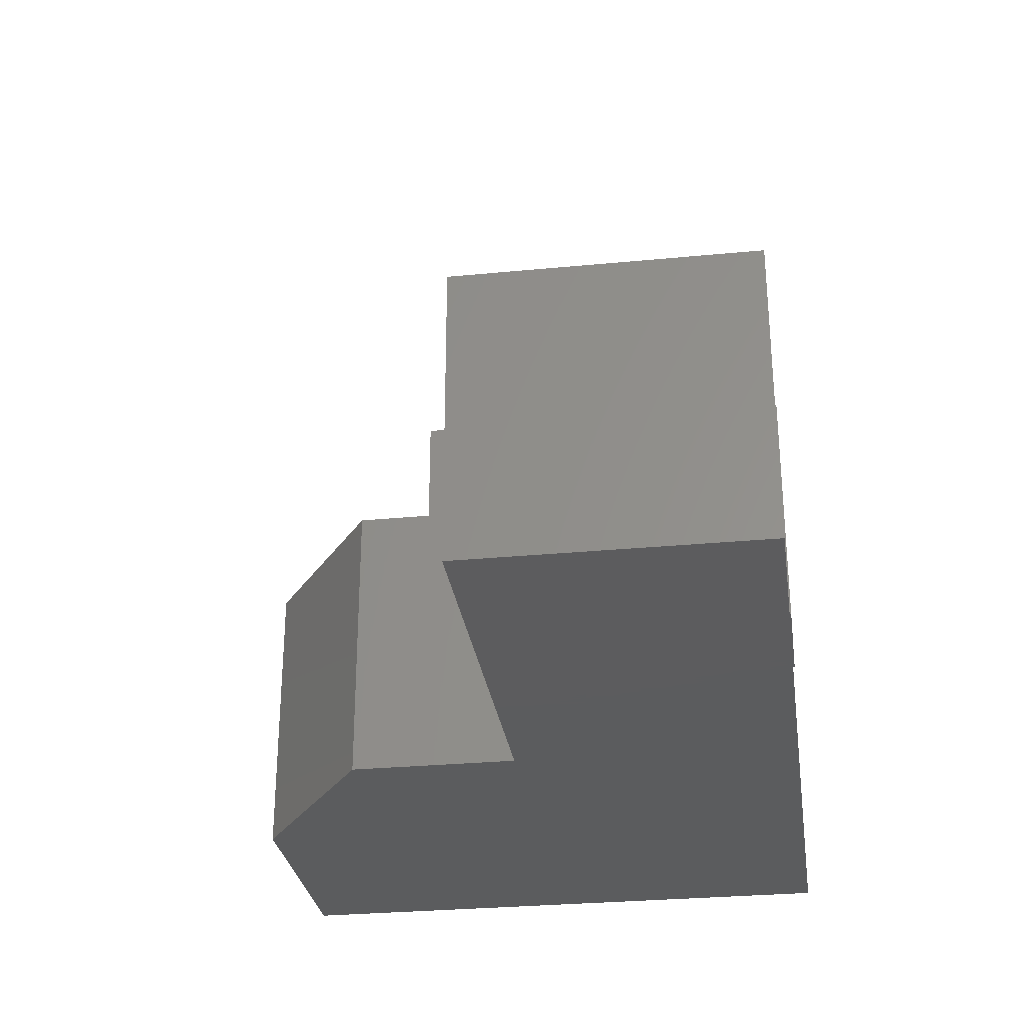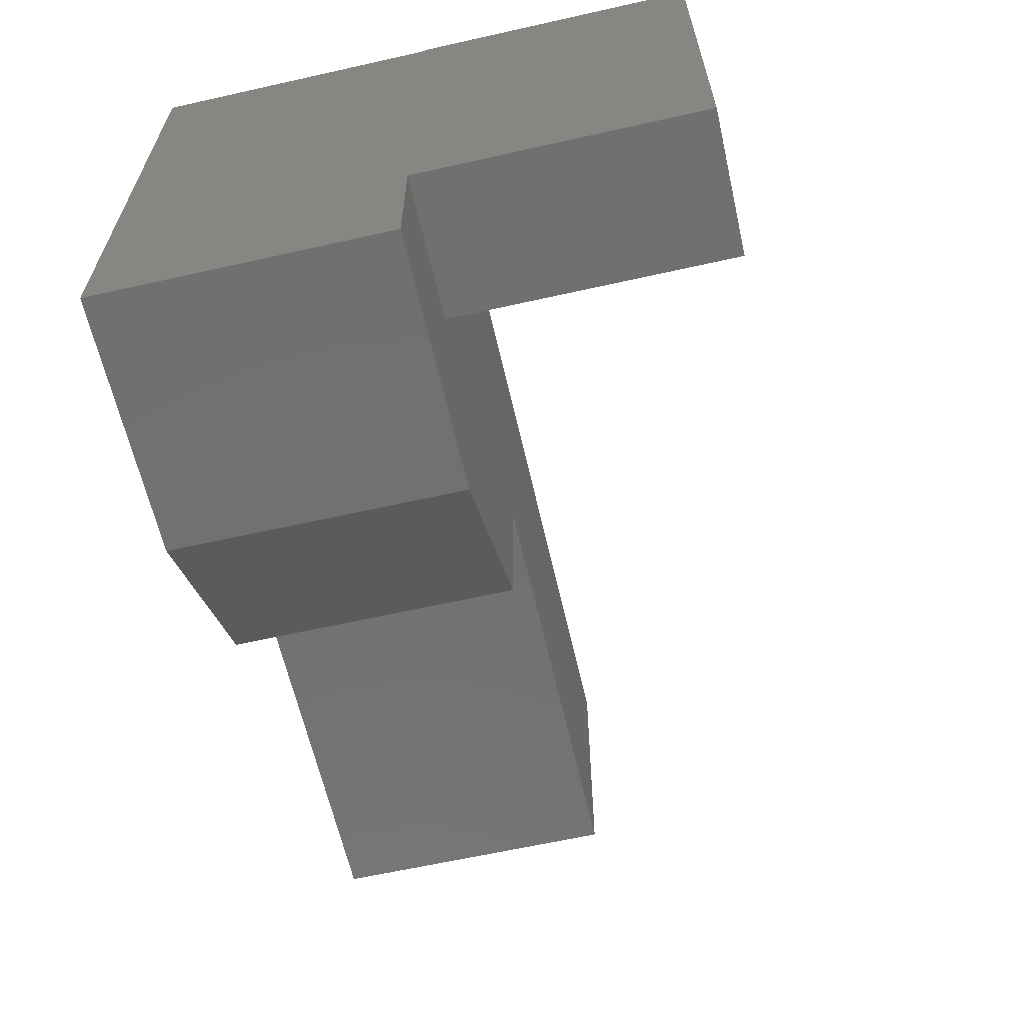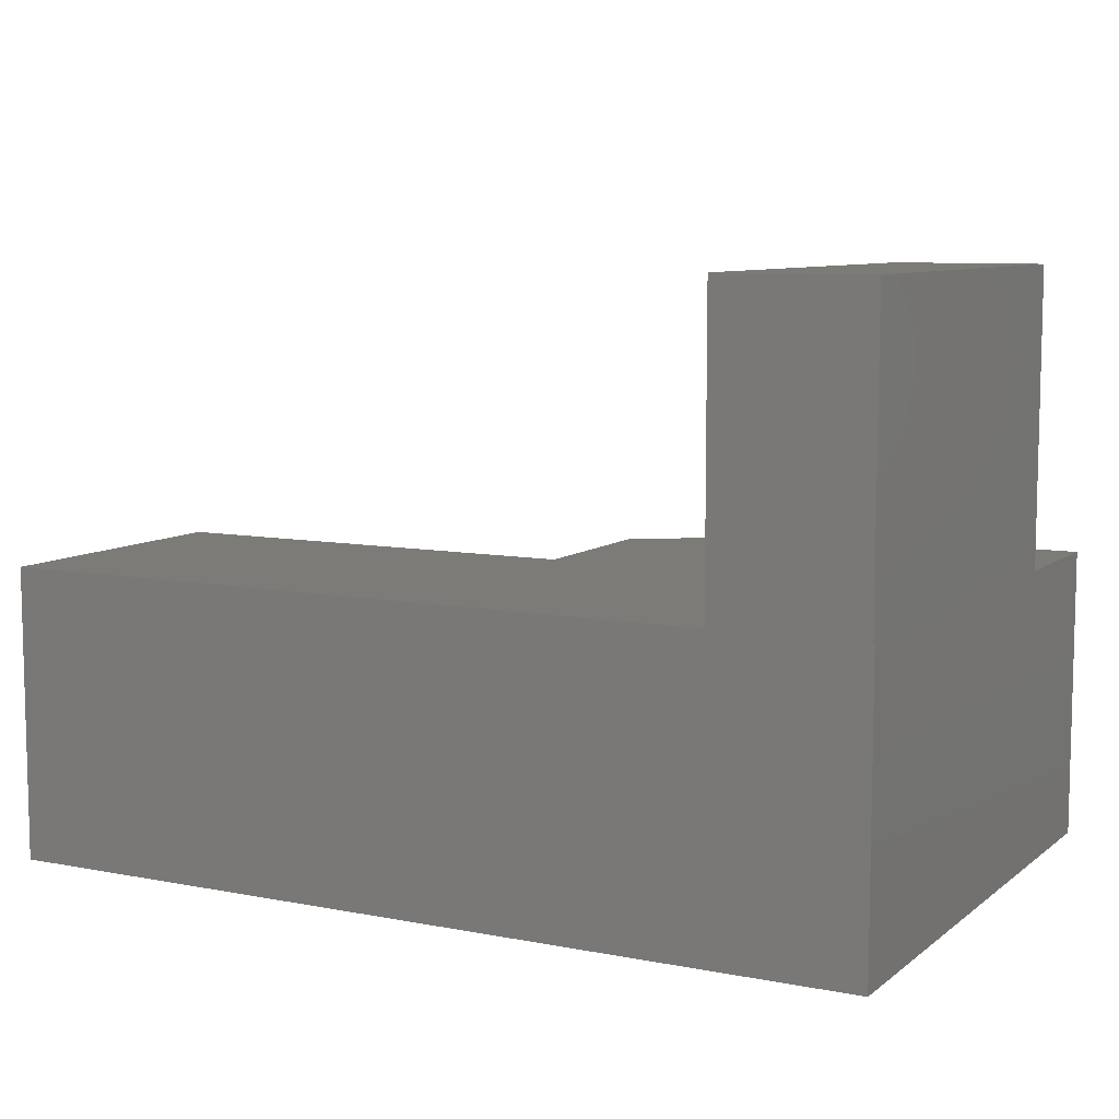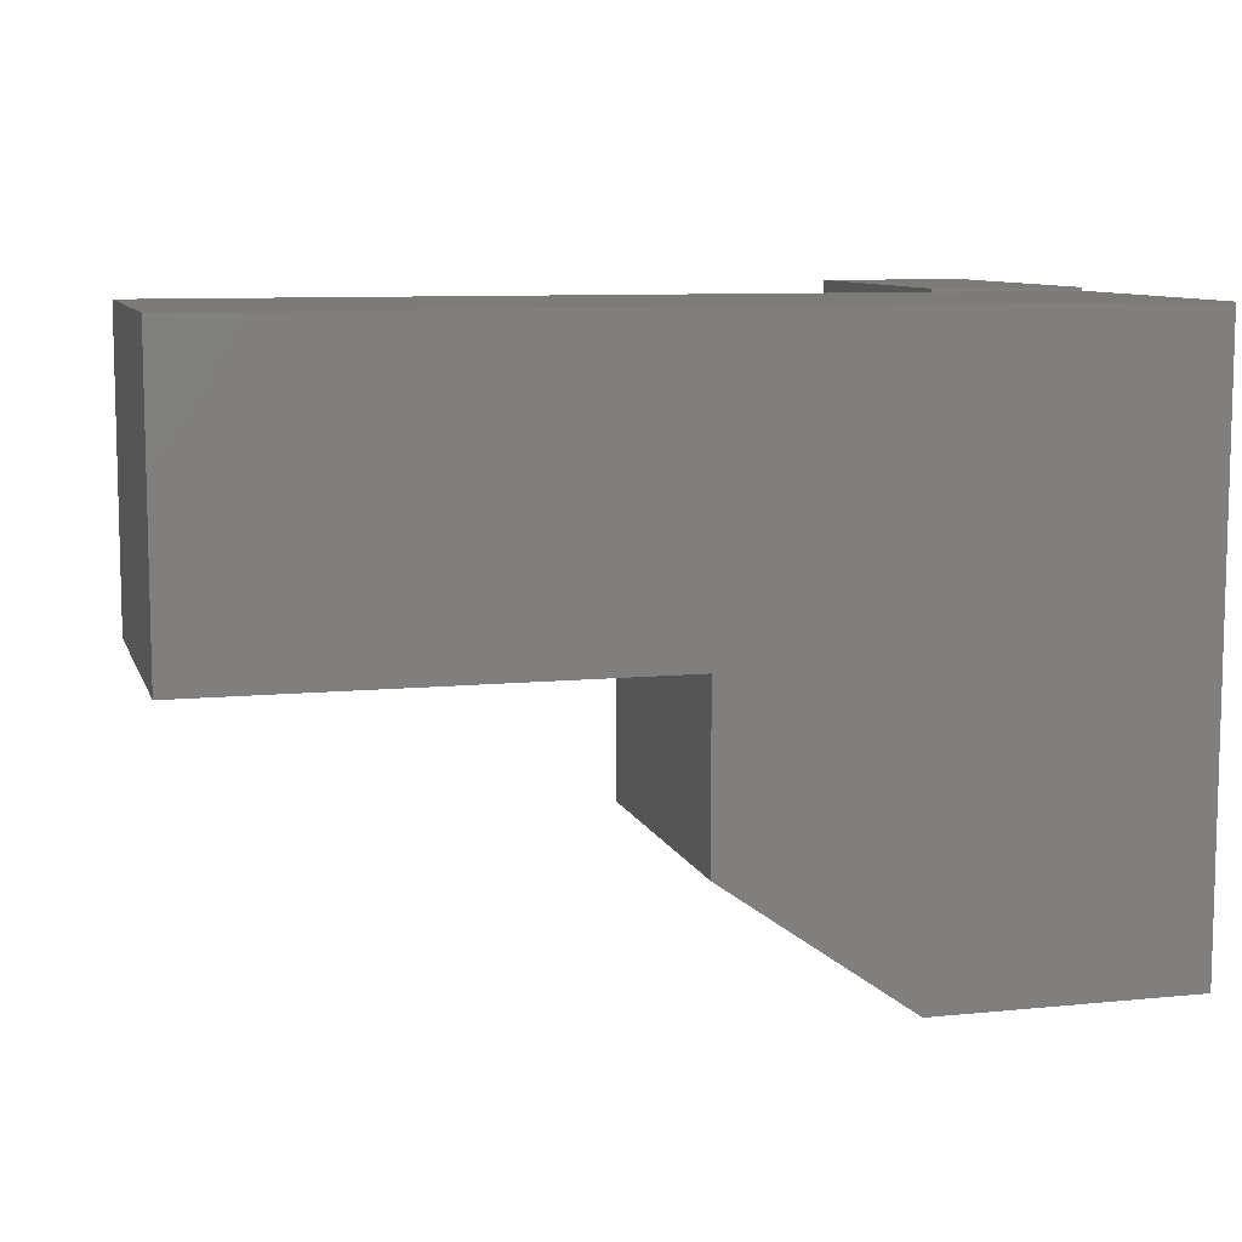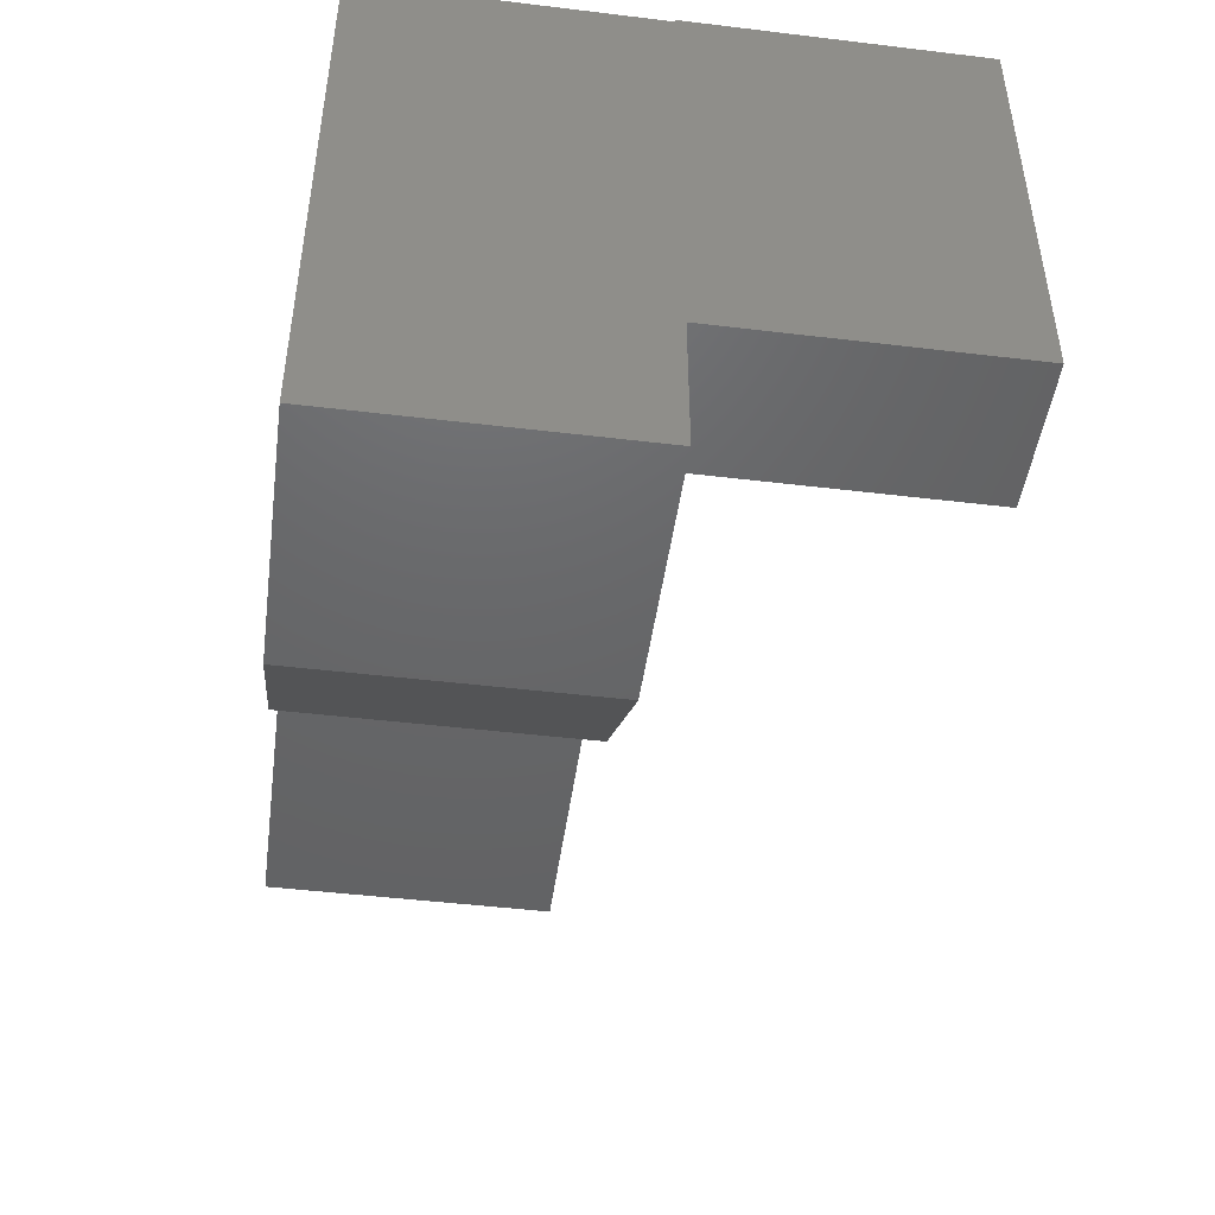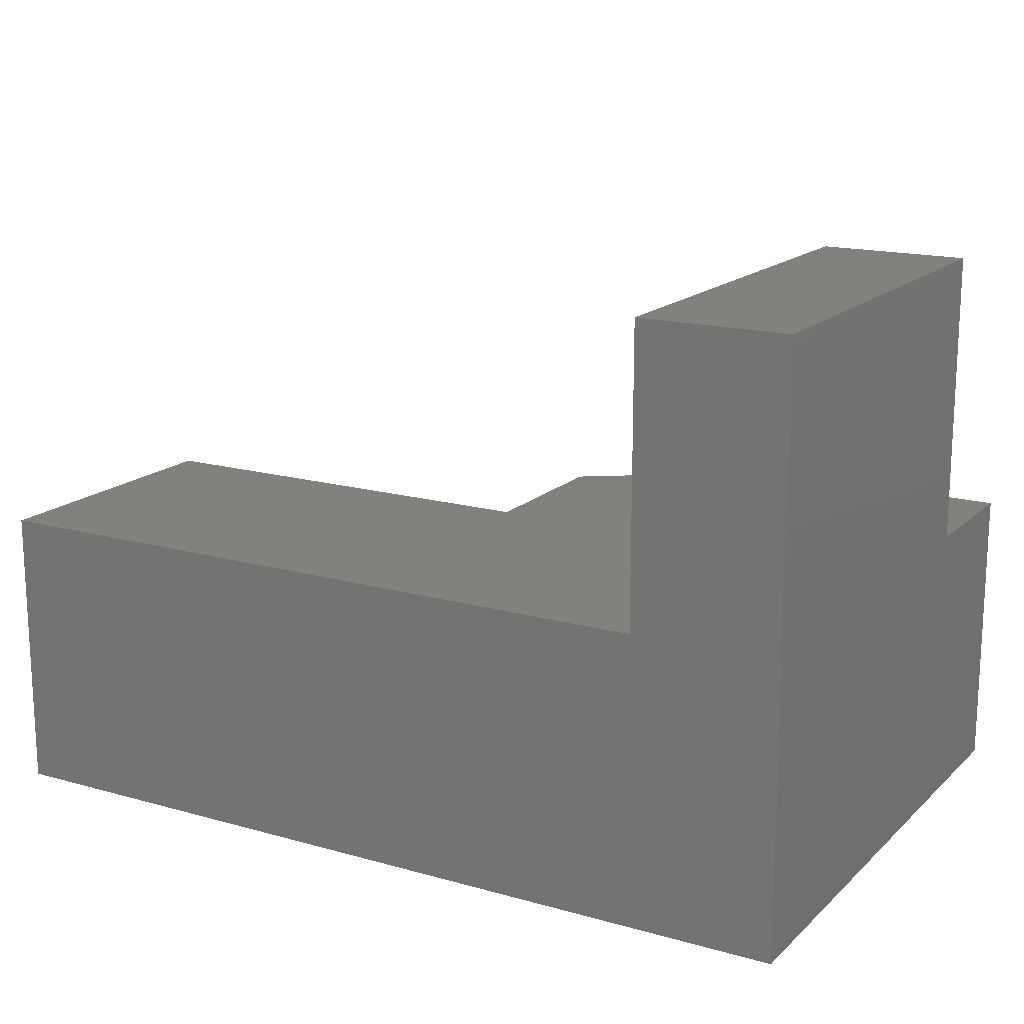
<metadata>
{"format":"stl","ext":"stl","renderer":"f3d","projection":"perspective","resolution":1024,"background":"white","views":[{"elev":-29.4,"azim":98.1,"up":"+Z"},{"elev":-62.8,"azim":-77.2,"up":"+Y"},{"elev":8.4,"azim":-152.0,"up":"+Z"},{"elev":9.0,"azim":165.0,"up":"+Y"},{"elev":-46.6,"azim":-97.8,"up":"+Y"},{"elev":16.3,"azim":-150.1,"up":"+Z"}]}
</metadata>
<code>
# stl→obj: 23 verts, 42 faces
v 0 0.5 0.5
v 0 0.5 0.25
v 0 0.4974 0.25
v 0 0 0
v 0 0 0.25
v 0 0.4974 0
v 0 0.125 0.25
v 0 0.125 0.5
v 0.1263 0.5 0.25
v 0.1263 0.5 0.5
v 0.1263 0.125 0.5
v 0.1263 0.4974 0.25
v 0.3789 0.1094 0.25
v 0.3789 0.2526 0.25
v 0.1263 0.125 0.25
v 0.2227 0 0.25
v 0.75 0.4974 0.25
v 0.75 0.2526 0.25
v 0.75 0.4974 0
v 0.2227 0 0
v 0.3789 0.1094 0
v 0.3789 0.2526 0
v 0.75 0.2526 0
f 1 2 3
f 4 5 6
f 6 5 7
f 6 7 3
f 3 7 8
f 3 8 1
f 9 2 10
f 10 2 1
f 8 11 1
f 1 11 10
f 3 2 12
f 12 2 9
f 13 14 15
f 13 15 7
f 13 7 5
f 13 5 16
f 12 15 17
f 17 15 14
f 17 14 18
f 6 3 19
f 19 3 12
f 19 12 17
f 11 15 10
f 10 15 12
f 10 12 9
f 7 15 8
f 8 15 11
f 20 4 21
f 21 4 6
f 21 6 22
f 22 6 19
f 22 19 23
f 13 21 14
f 14 21 22
f 5 4 16
f 16 4 20
f 16 20 13
f 13 20 21
f 23 19 18
f 18 19 17
f 14 22 18
f 18 22 23

</code>
